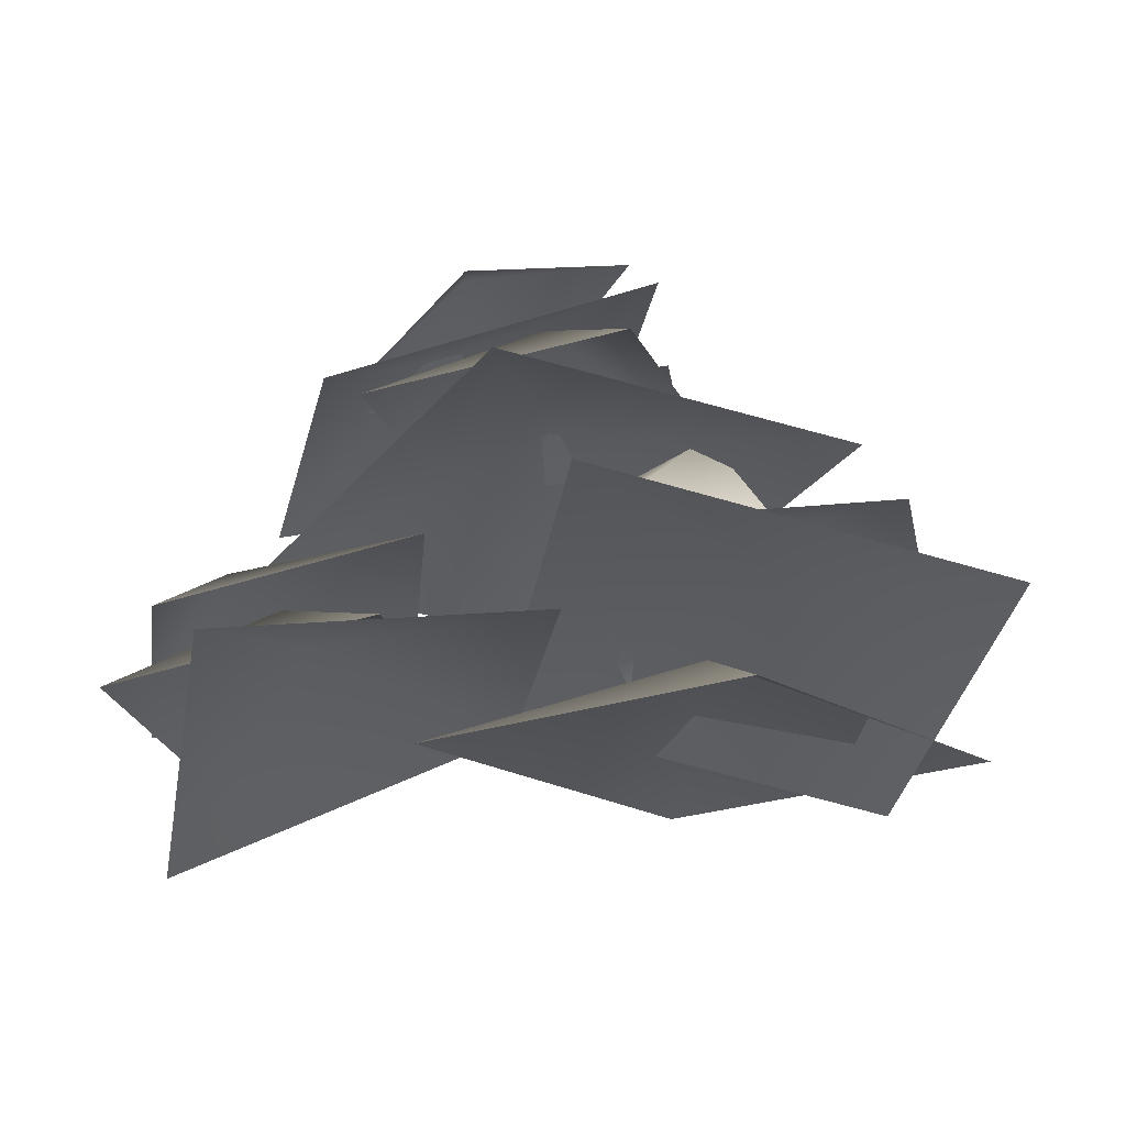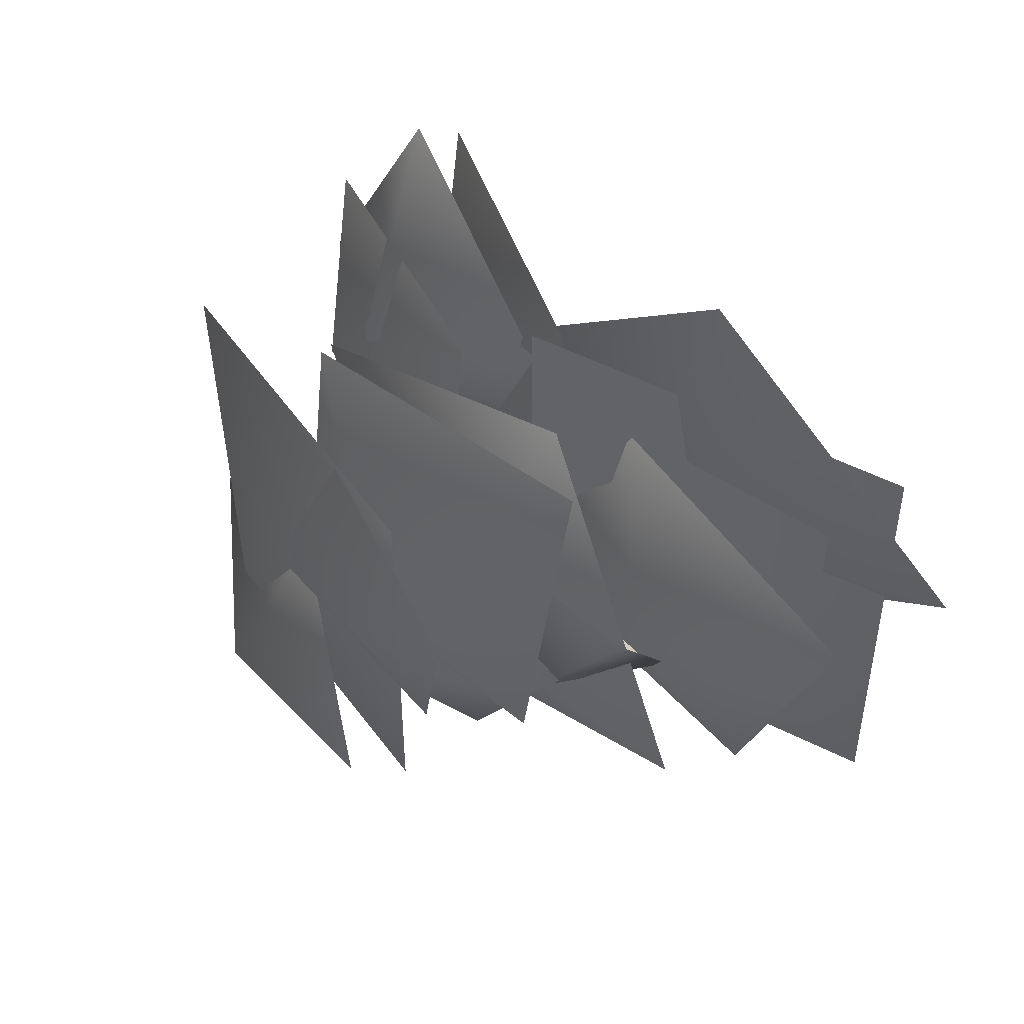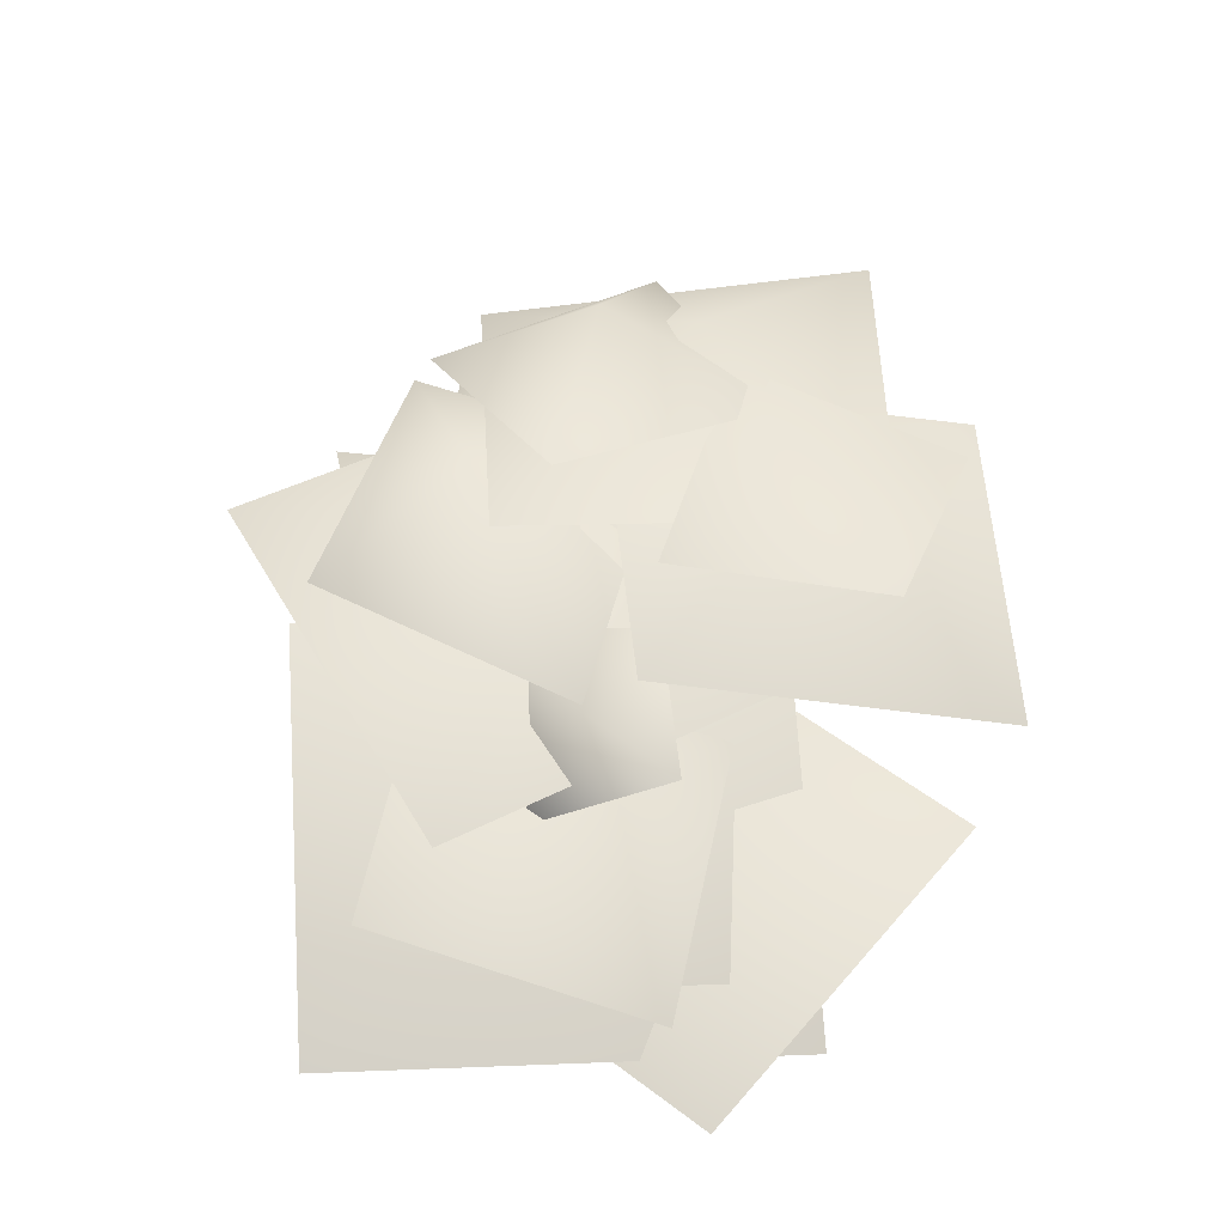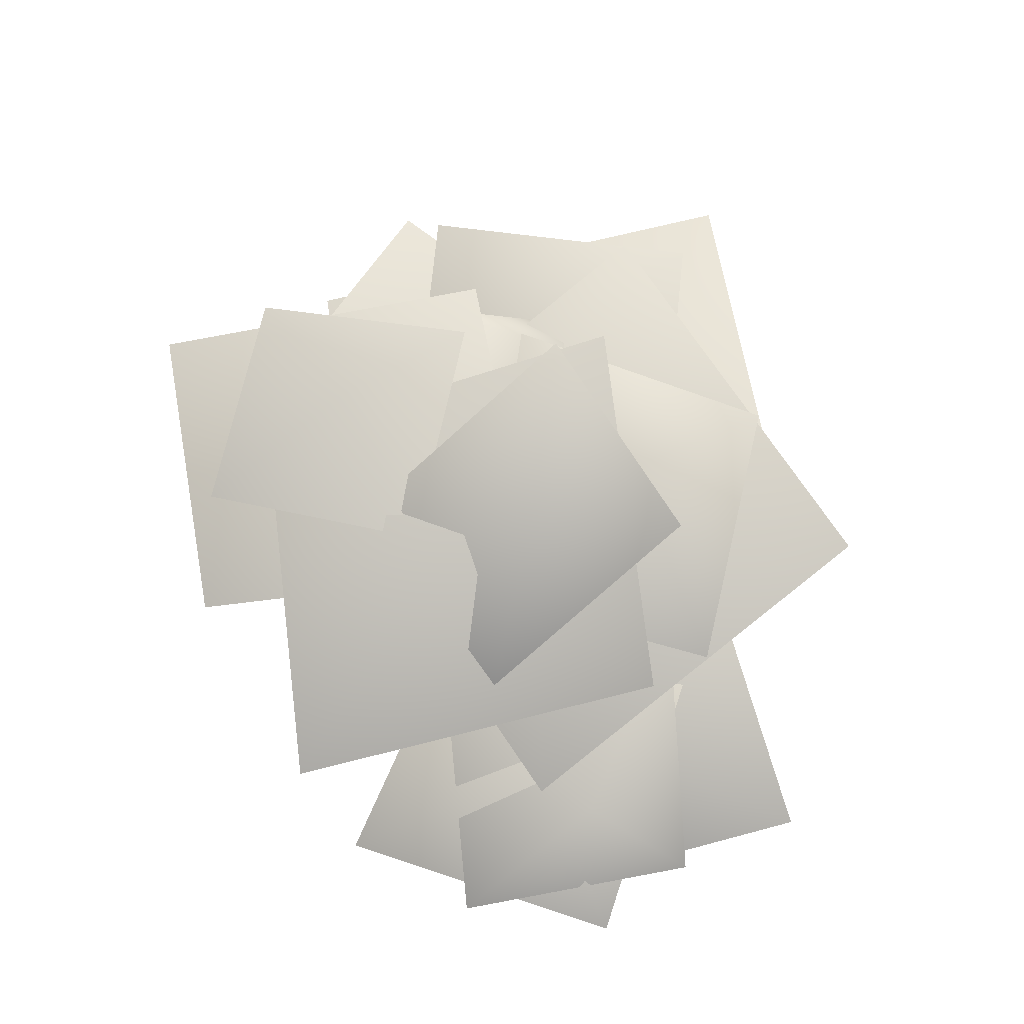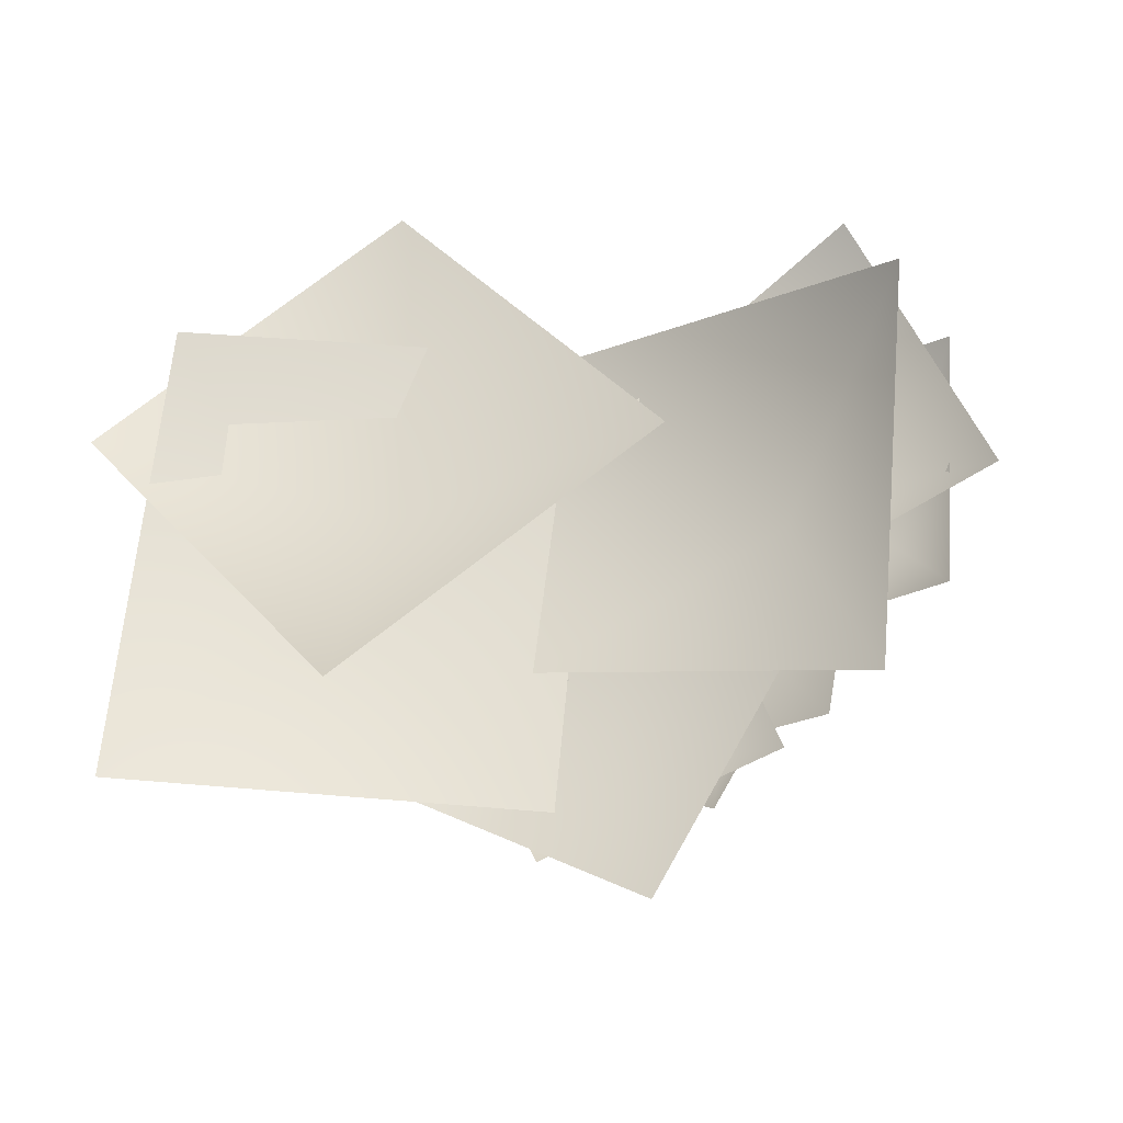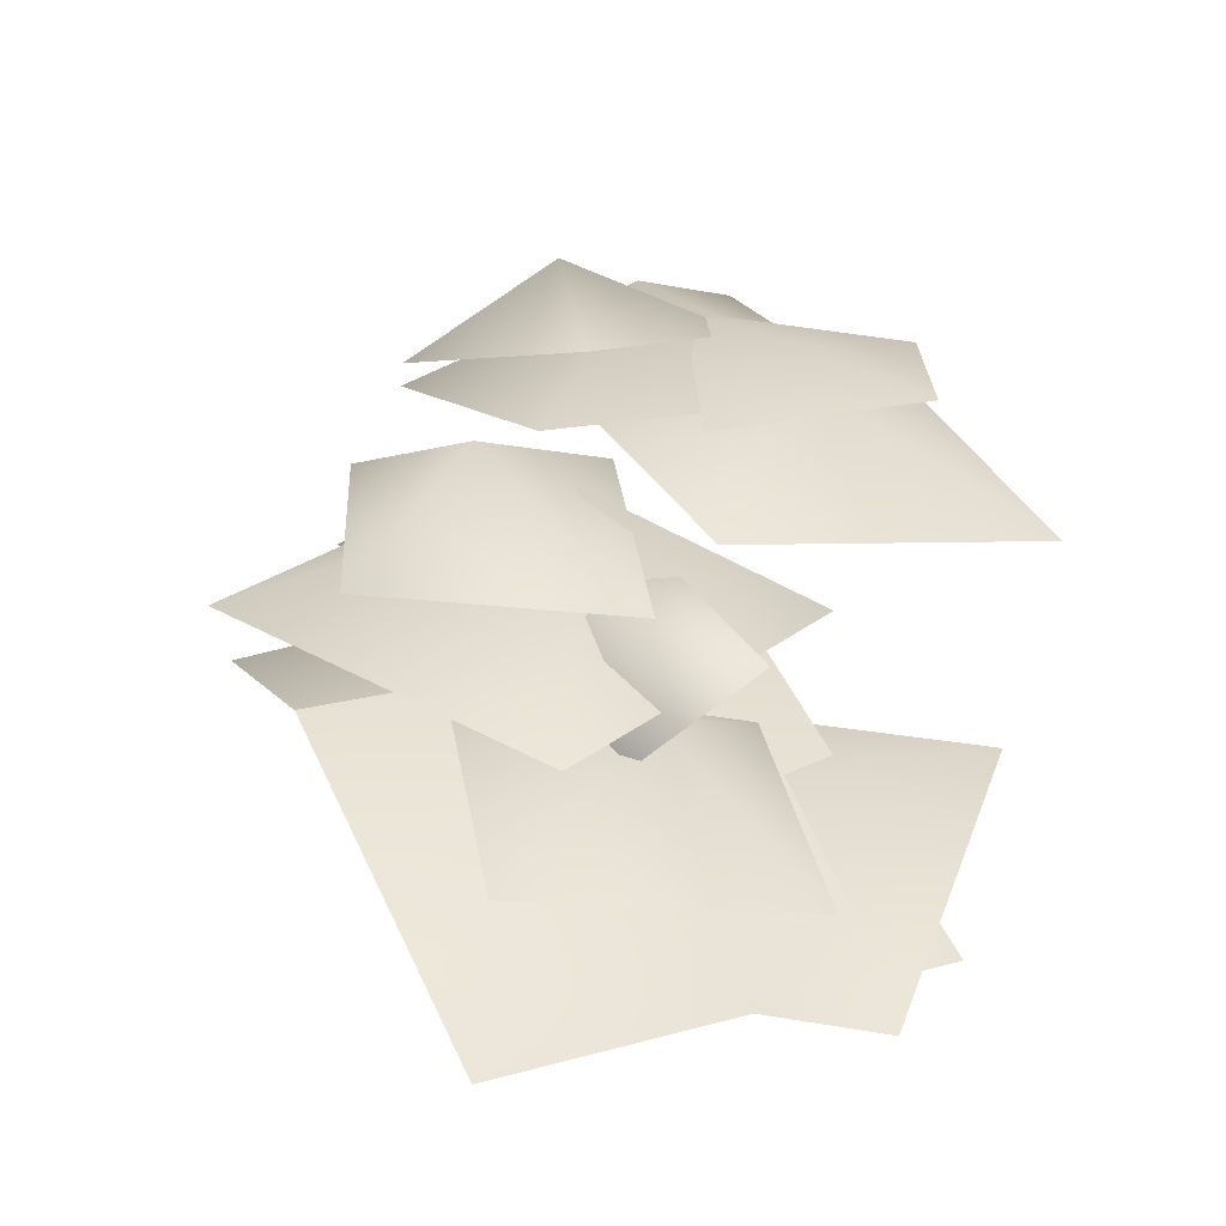
<metadata>
{"format":"obj","ext":"obj","renderer":"f3d","projection":"perspective","resolution":1024,"background":"white","views":[{"elev":-24.7,"azim":178.0,"up":"+Y"},{"elev":59.5,"azim":-137.5,"up":"+Z"},{"elev":57.0,"azim":-88.2,"up":"+Y"},{"elev":72.1,"azim":86.5,"up":"+Y"},{"elev":-34.7,"azim":13.6,"up":"+Z"},{"elev":35.1,"azim":-109.4,"up":"+Y"}]}
</metadata>
<code>
g Object162
v -18.41 1.874 -3.154
v -37.33 -6.679 6.211
v -7.535 -9.836 11.32
v 1.562 -3.43 -15.79
v -30.39 -2.902 -21.19
v 27.14 -5.825 -0.7887
v 16.94 -13.5 -17.93
v 8.42 -12.66 6.488
v 31.47 -19.76 19.37
v 42.72 -16.74 -7.673
v -20.85 -5.133 -6.288
v -39.66 -13.08 -25.73
v -33.89 -18.77 20.05
v 6.109 -9.71 16.25
v 0.2434 -3.67 -29.5
v -1.309 22.37 15.93
v -18.27 18.23 2.616
v -17.15 10.78 34.98
v 12.3 12.93 31.53
v 11.84 18.35 -1.696
v -13.77 10.79 -6.343
v -21.71 -0.3883 -6.79
v -21.01 6.983 6.439
v 0.02832 6.283 3.57
v -0.5493 -1.292 -9.667
v 31.83 -4.59 -6.35
v 13.15 -4.697 -16.24
v 14.51 -7.835 8.22
v 39.74 -16.03 7.353
v 37.27 -12.38 -16.45
v 2.227 19.19 -11.8
v -5.198 11.47 -25.92
v -16.2 10.63 -2.002
v 11.54 8.647 4.081
v 19.32 8.232 -18.65
v -4.32 26.68 16.08
v -11.01 24.47 3.991
v -14.38 25.54 23.45
v 3.189 20.45 29.8
v 9.66 23.86 10.02
v 23.57 -13.05 -9.05
v 0.9137 -14.34 -21.56
v 4.471 -12.63 14.26
v 36.92 -31.22 4.126
v 31.77 -20.04 -29.29
v 12.44 26.1 6.72
v -9.075 26.19 -9.573
v -2.747 19.63 24.06
v 29.77 12.88 22.57
v 23.16 13.18 -12.61
v 10.19 30.86 -1.355
v -6.551 31.22 -4.596
v 6.285 22.63 14.44
v 23.33 18.24 3.134
v 9.889 23.38 -15.72
v 1.479 12.87 -2.382
v -27.67 6.265 -13.98
v -4.912 -1.029 19.46
v 29.9 -2.899 -1.269
v 7.261 4.136 -34.98
v -13.95 -9.737 0.7547
v -15.84 -21.17 -23.61
v -42.73 -16.43 9.851
v -12.83 -14.65 33.71
v 14.07 -18.92 0.1752
f 3 1 2
f 4 1 3
f 5 1 4
f 2 1 5
f 8 6 7
f 9 6 8
f 10 6 9
f 7 6 10
f 13 11 12
f 14 11 13
f 15 11 14
f 12 11 15
f 18 16 17
f 19 16 18
f 20 16 19
f 17 16 20
f 23 21 22
f 24 21 23
f 25 21 24
f 22 21 25
f 28 26 27
f 29 26 28
f 30 26 29
f 27 26 30
f 33 31 32
f 34 31 33
f 35 31 34
f 32 31 35
f 38 36 37
f 39 36 38
f 40 36 39
f 37 36 40
f 43 41 42
f 44 41 43
f 45 41 44
f 42 41 45
f 48 46 47
f 49 46 48
f 50 46 49
f 47 46 50
f 53 51 52
f 54 51 53
f 55 51 54
f 52 51 55
f 58 56 57
f 59 56 58
f 60 56 59
f 57 56 60
f 63 61 62
f 64 61 63
f 65 61 64
f 62 61 65

</code>
